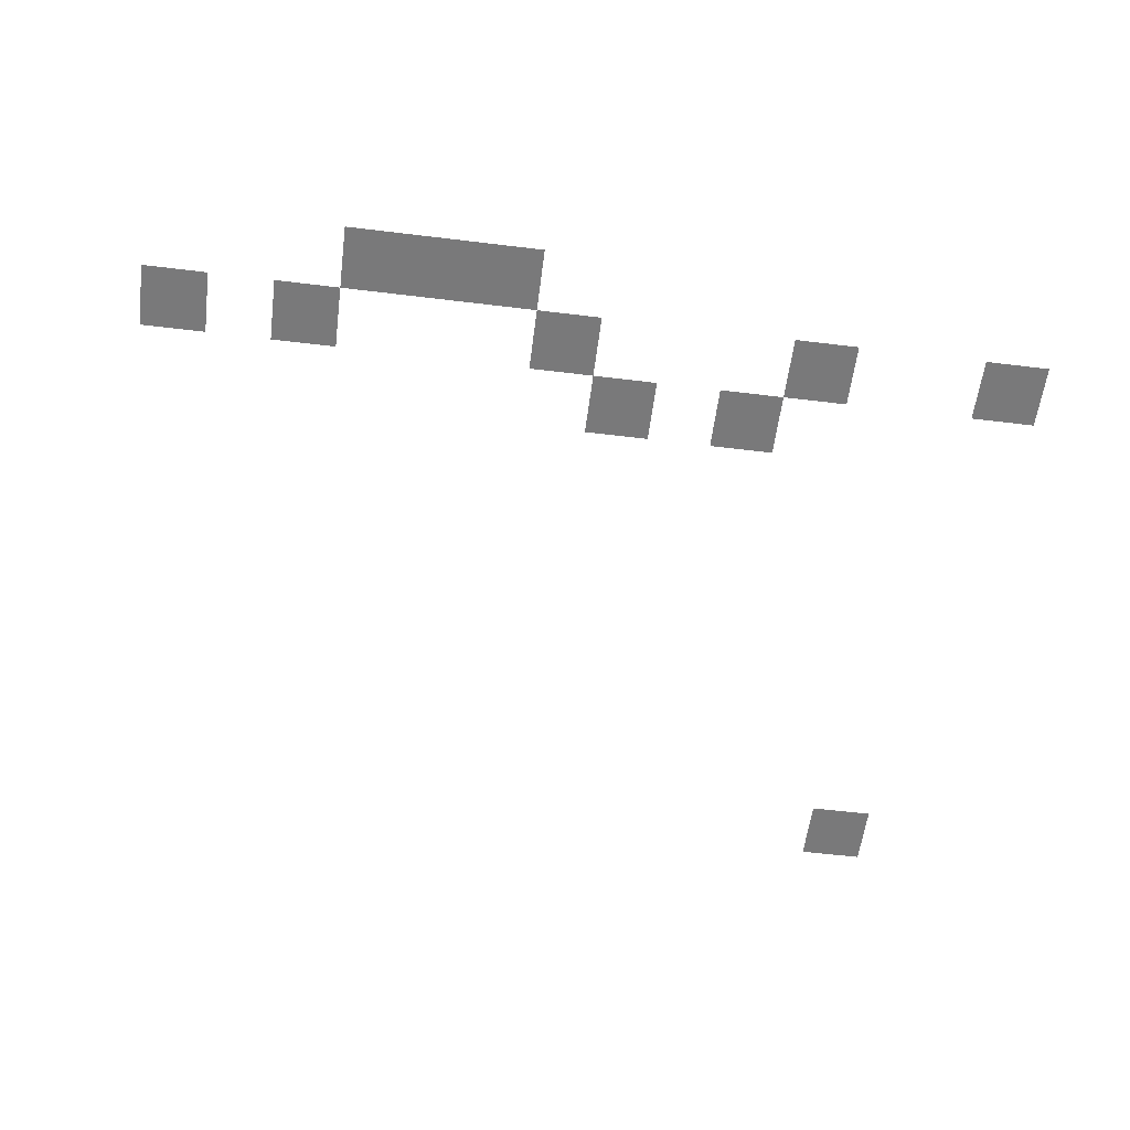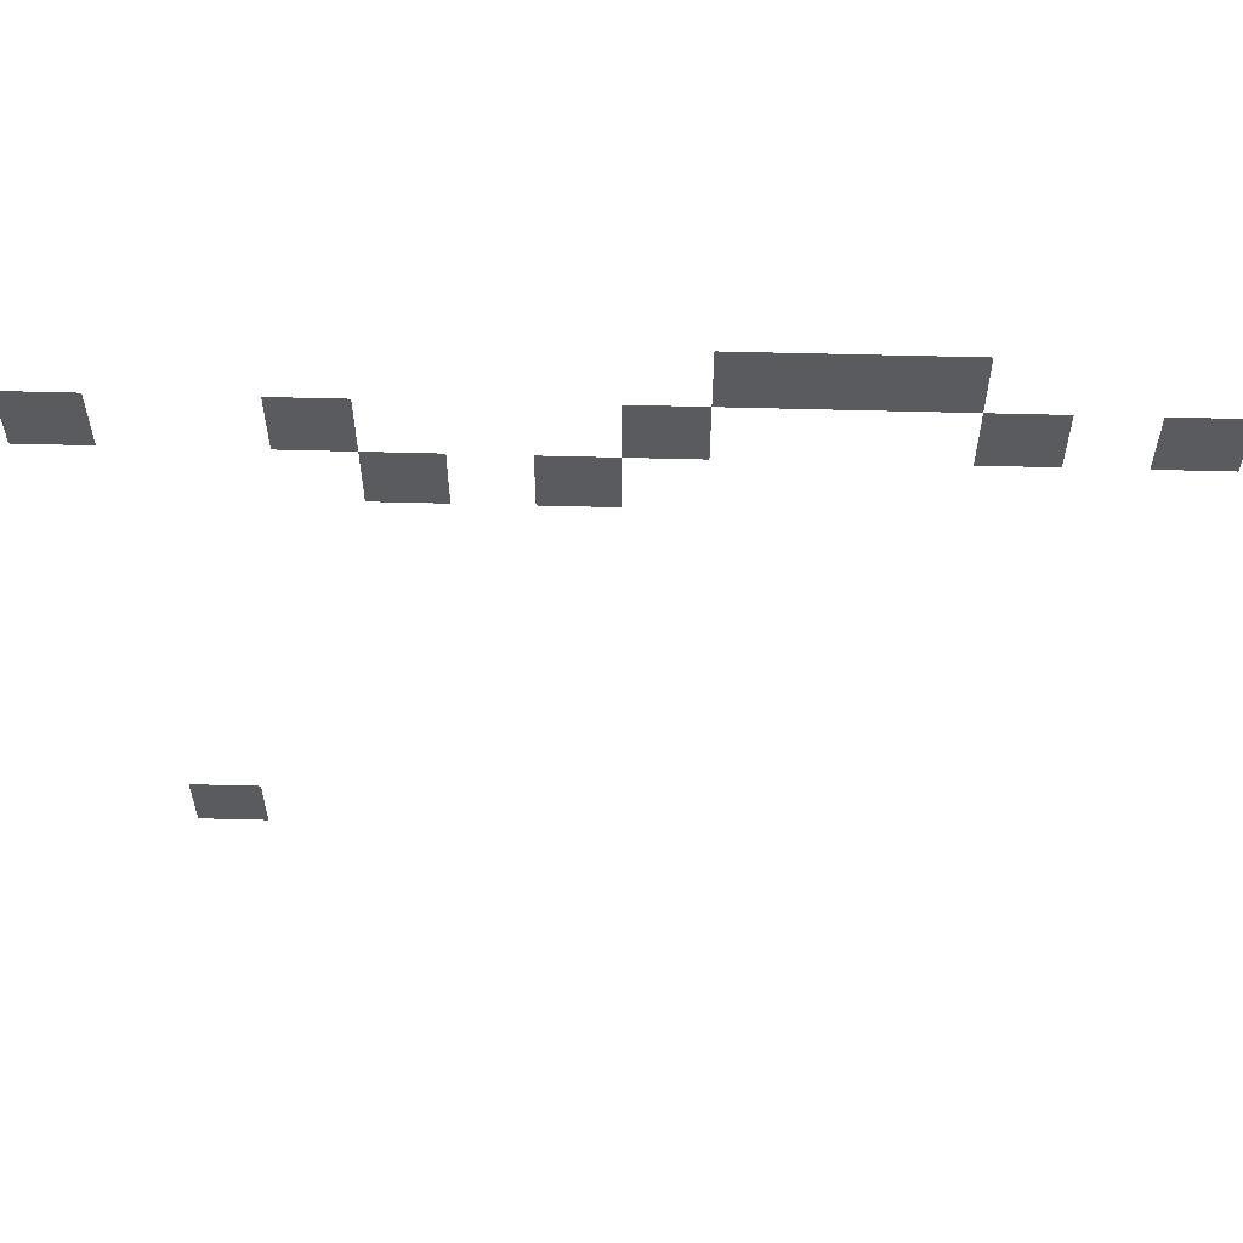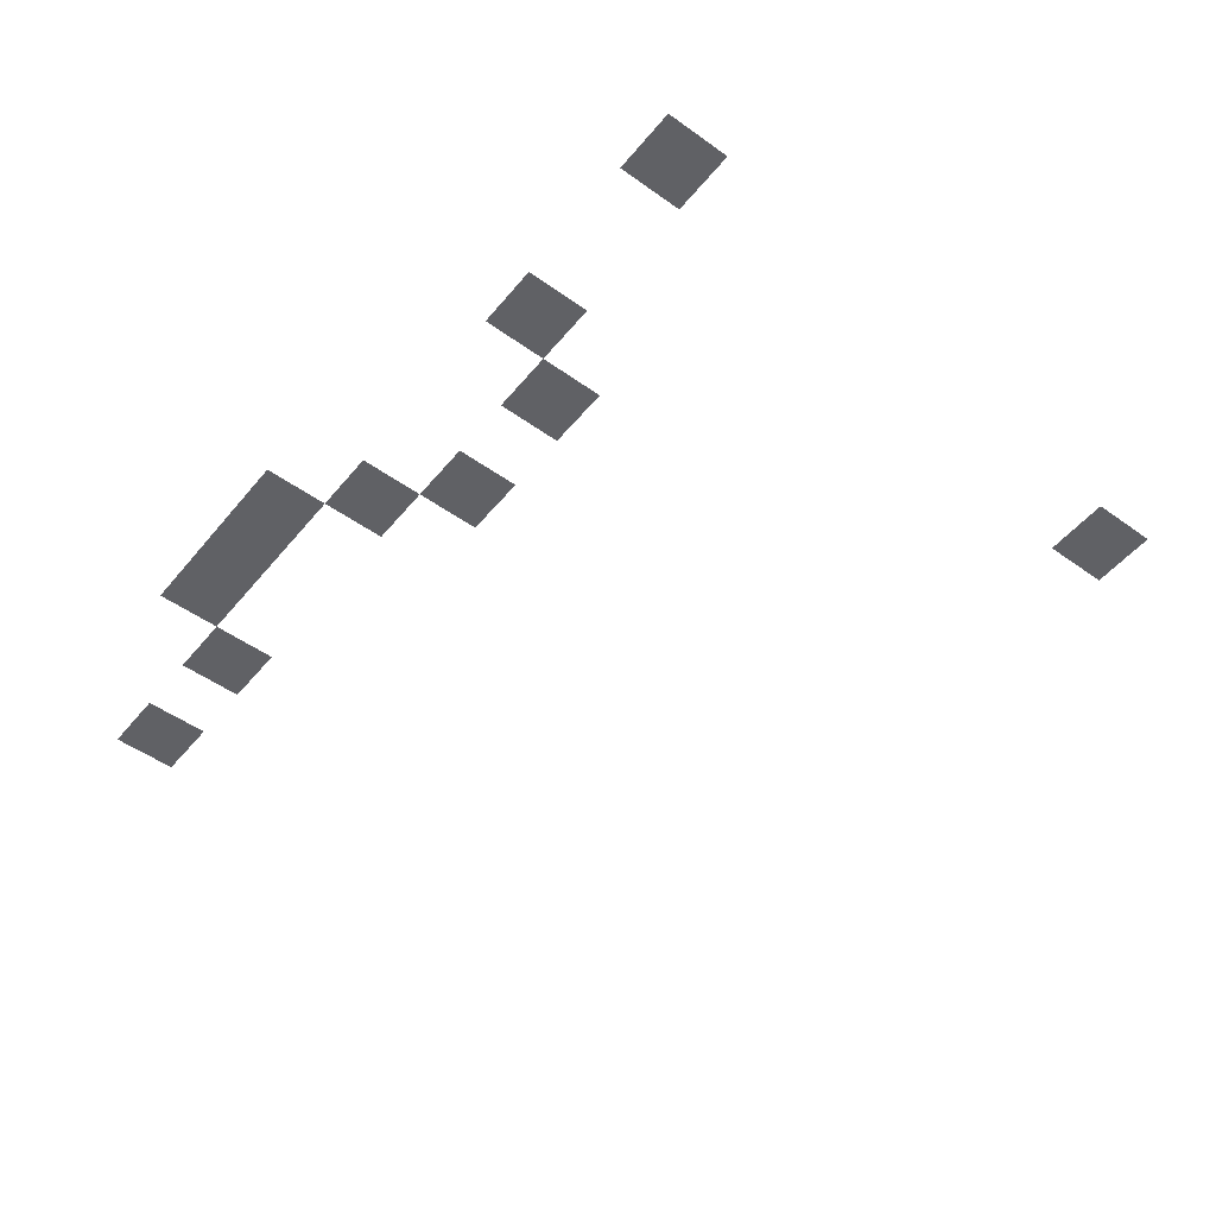
<metadata>
{"format":"obj","ext":"obj","renderer":"f3d","projection":"perspective","resolution":1024,"background":"white","views":[{"elev":-57.8,"azim":172.8,"up":"+Z"},{"elev":57.8,"azim":1.6,"up":"+Y"},{"elev":-50.4,"azim":-128.1,"up":"+Z"}]}
</metadata>
<code>
v -80 -96 0
v -96 -96 0
v -96 -80 0
v -80 -80 0
v -96 -96 0
v -112 -96 0
v -112 -80 0
v -96 -80 0
v -112 -96 0
v -128 -96 0
v -128 -80 0
v -112 -80 0
v -32 -112 0
v -48 -112 0
v -48 -96 0
v -32 -96 0
v -64 -112 0
v -80 -112 0
v -80 -96 0
v -64 -96 0
v -128 -112 0
v -144 -112 0
v -144 -96 0
v -128 -96 0
v -192 -112 0
v -208 -112 0
v -208 -96 0
v -192 -96 0
v -240 -112 0
v -256 -112 0
v -256 -96 0
v -240 -96 0
v -144 -128 0
v -160 -128 0
v -160 -112 0
v -144 -112 0
v -176 -128 0
v -192 -128 0
v -192 -112 0
v -176 -112 0
v -224 -256 0
v -240 -256 0
v -240 -240 0
v -224 -240 0
g Map1_mesh_0294
f 1 2 3 4
f 5 6 7 8
f 9 10 11 12
f 13 14 15 16
f 17 18 19 20
f 21 22 23 24
f 25 26 27 28
f 29 30 31 32
f 33 34 35 36
f 37 38 39 40
f 41 42 43 44

</code>
